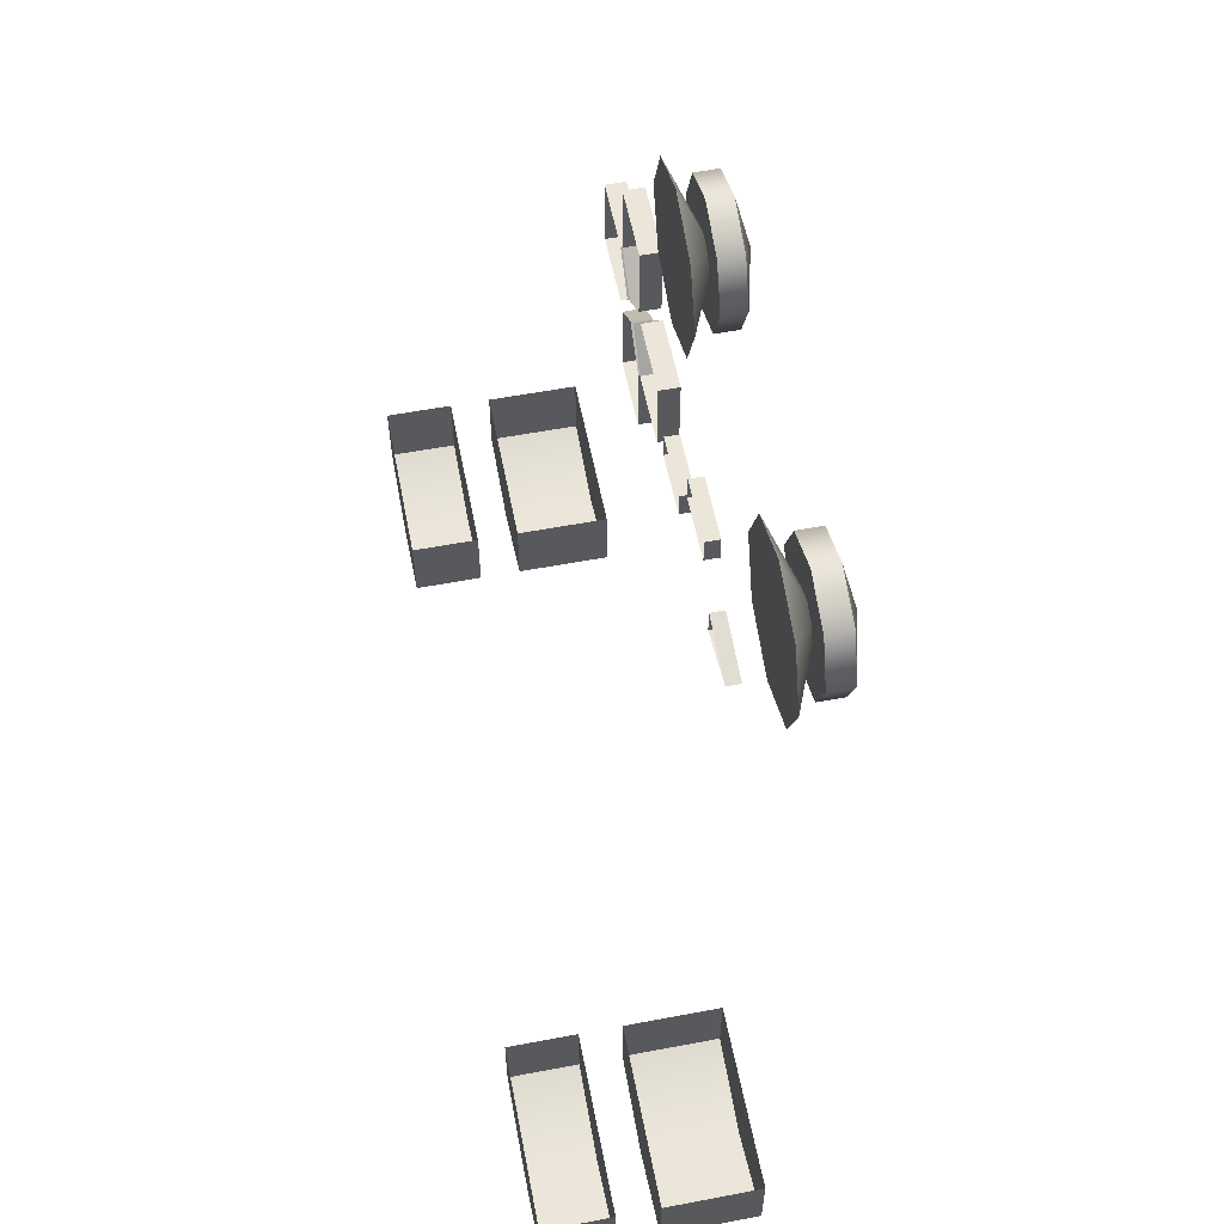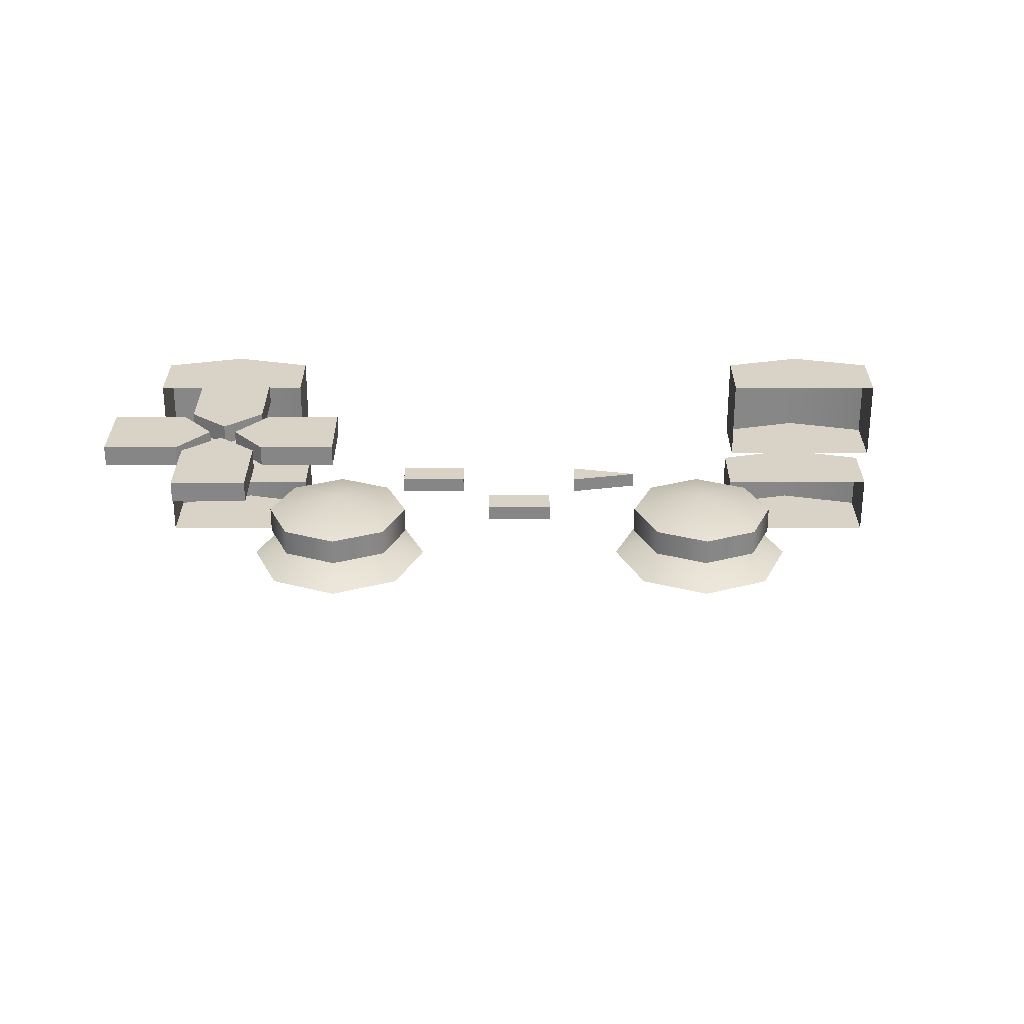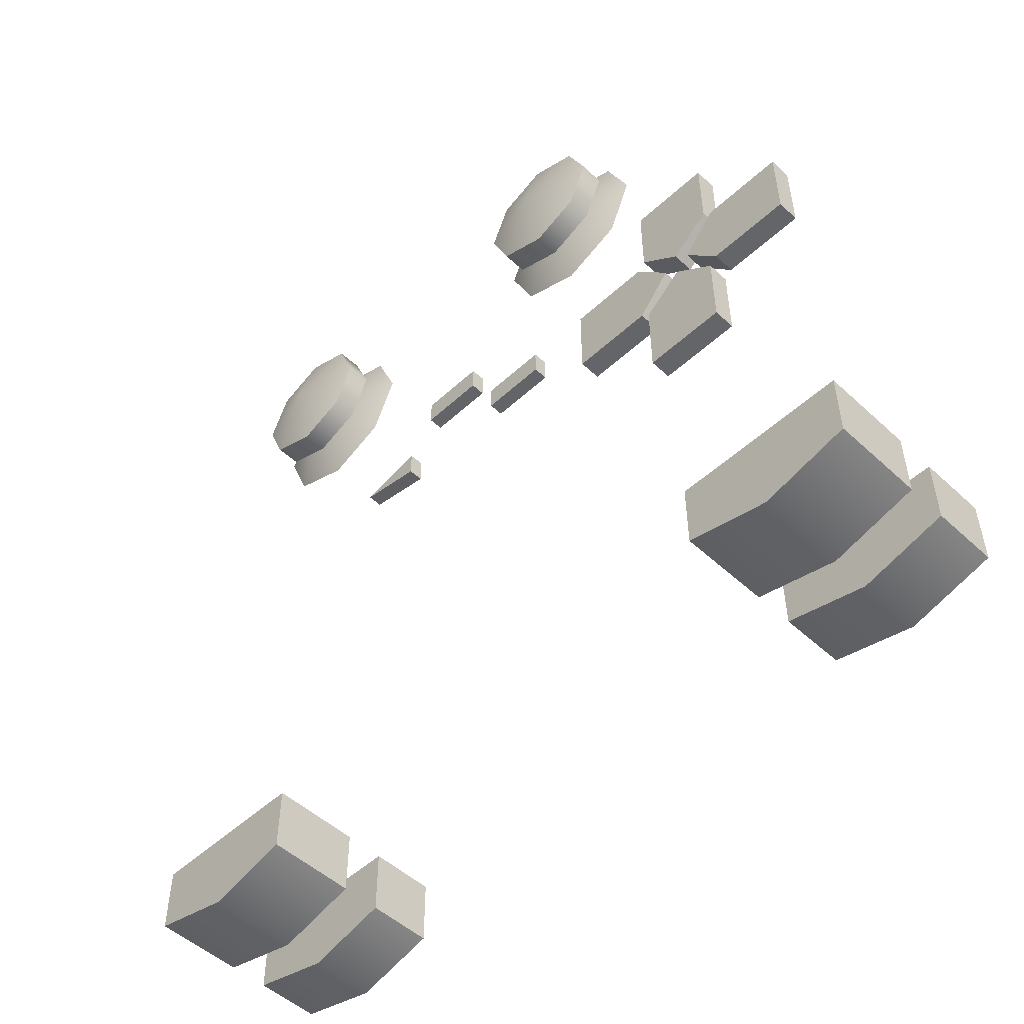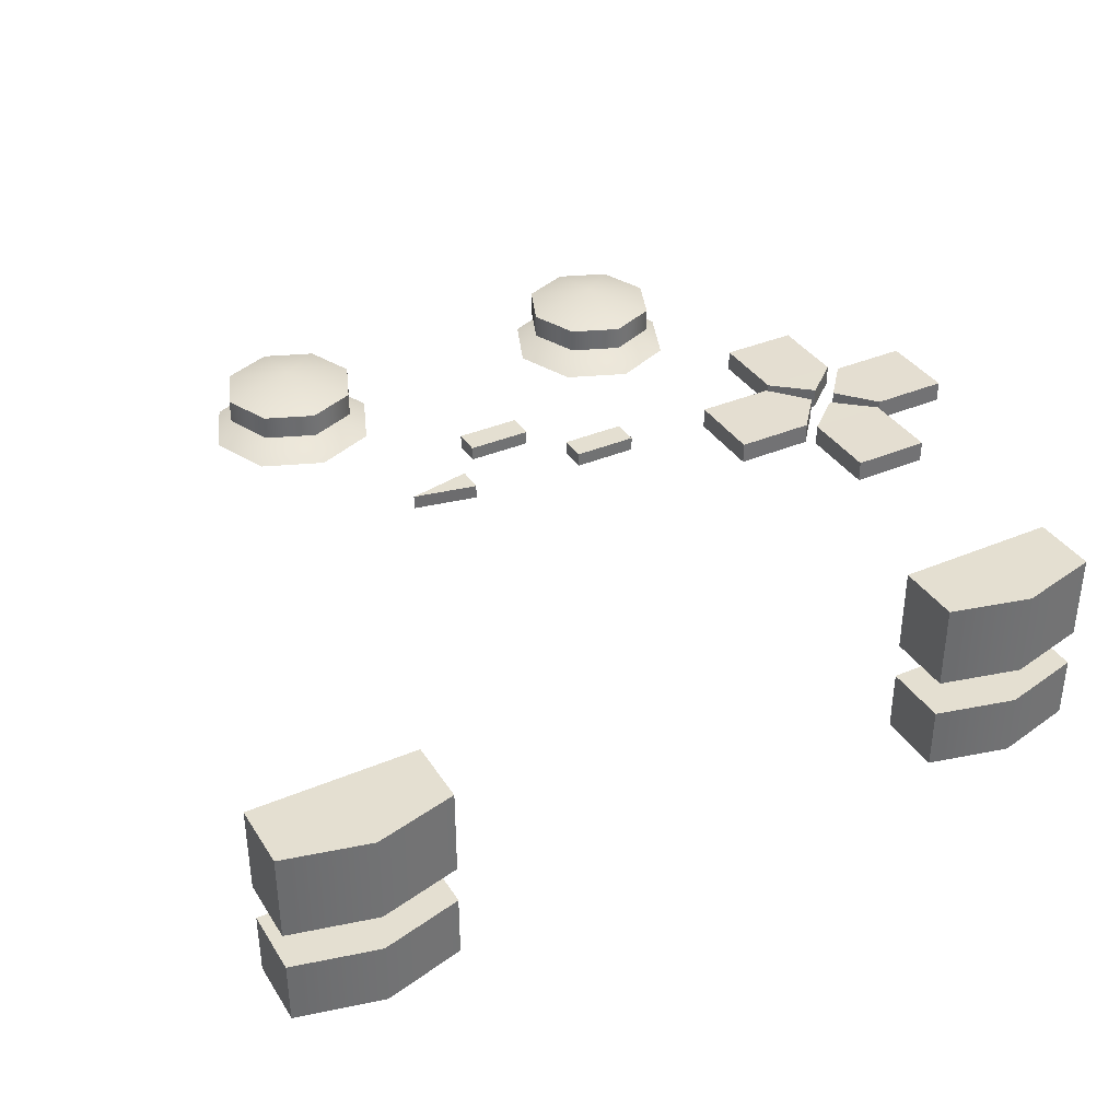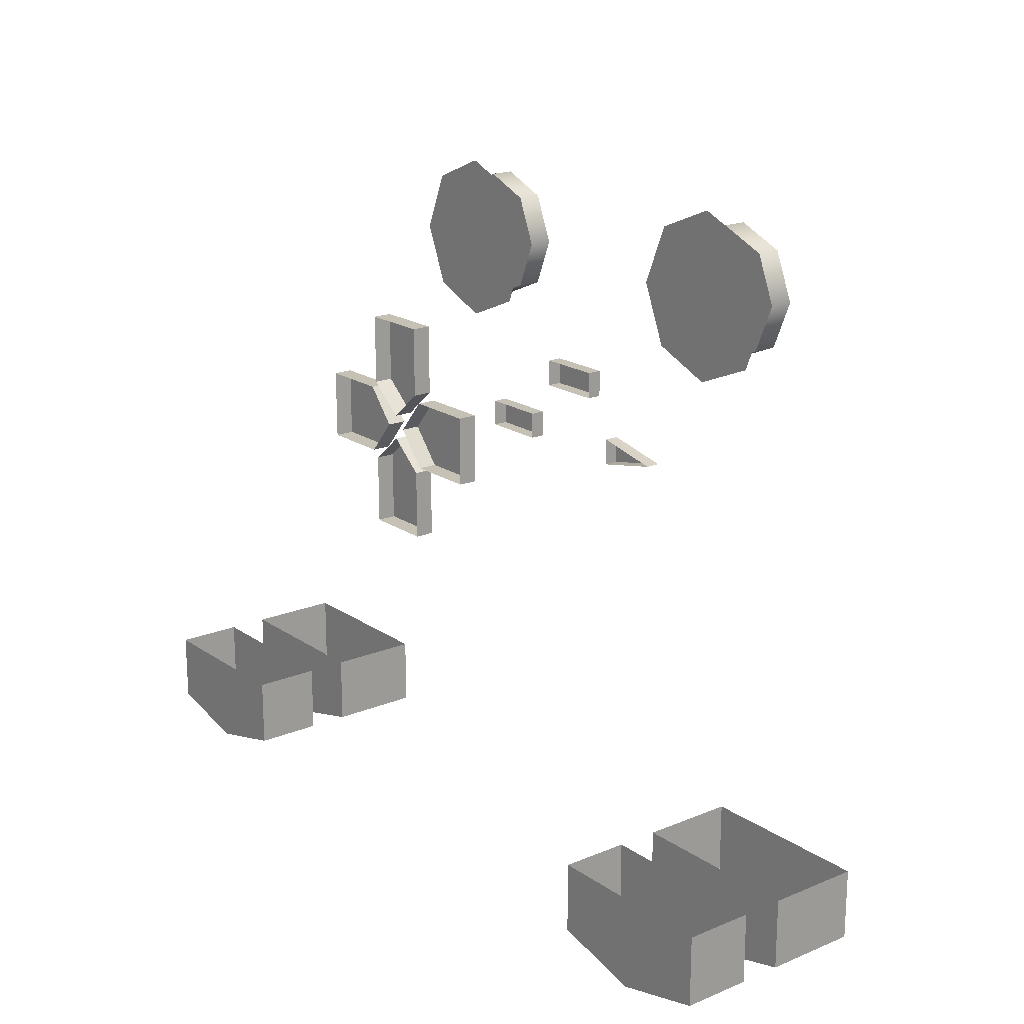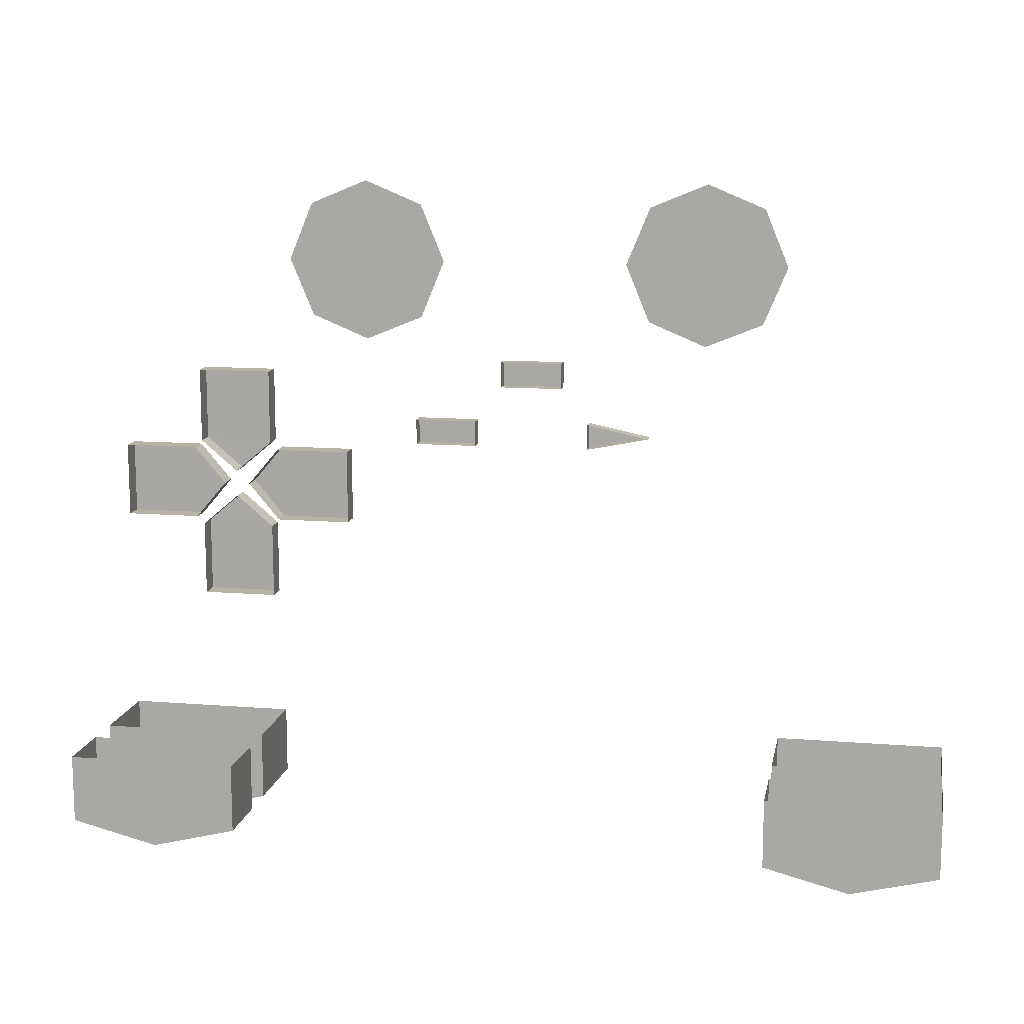
<metadata>
{"format":"obj","ext":"obj","renderer":"f3d","projection":"perspective","resolution":1024,"background":"white","views":[{"elev":57.4,"azim":78.9,"up":"+Z"},{"elev":27.8,"azim":0.0,"up":"+Y"},{"elev":-51.3,"azim":-135.0,"up":"+Z"},{"elev":36.7,"azim":151.2,"up":"+Y"},{"elev":18.7,"azim":51.9,"up":"+Z"},{"elev":12.3,"azim":10.7,"up":"+Z"}]}
</metadata>
<code>
v 7.715 1 -7.116
v 4.727 1 -7.116
v 7.715 2.591 -7.116
v 4.727 2.591 -7.116
v 7.715 2.591 -8.318
v 4.727 2.591 -8.318
v 7.715 1 -8.318
v 4.727 1 -8.318
v 6.205 2.591 -8.693
v 6.205 1 -8.693
v 6.205 1 -7.116
v 6.205 2.591 -7.116
v 7.715 -0.8608 -7.116
v 4.727 -0.8608 -7.116
v 7.715 0.2985 -7.116
v 4.727 0.2985 -7.116
v 7.715 0.2985 -8.318
v 4.727 0.2985 -8.318
v 7.715 -0.8608 -8.318
v 4.727 -0.8608 -8.318
v 6.205 0.2985 -8.693
v 6.205 -0.8608 -8.693
v 6.205 -0.8608 -7.116
v 6.205 0.2985 -7.116
v -7.715 1 -7.116
v -4.727 1 -7.116
v -7.715 2.591 -7.116
v -4.727 2.591 -7.116
v -7.715 2.591 -8.318
v -4.727 2.591 -8.318
v -7.715 1 -8.318
v -4.727 1 -8.318
v -6.205 2.591 -8.693
v -6.205 1 -8.693
v -6.205 1 -7.116
v -6.205 2.591 -7.116
v -7.715 -0.8608 -7.116
v -4.727 -0.8608 -7.116
v -7.715 0.2985 -7.116
v -4.727 0.2985 -7.116
v -7.715 0.2985 -8.318
v -4.727 0.2985 -8.318
v -7.715 -0.8608 -8.318
v -4.727 -0.8608 -8.318
v -6.205 0.2985 -8.693
v -6.205 -0.8608 -8.693
v -6.205 -0.8608 -7.116
v -6.205 0.2985 -7.116
v 2.347 4.138 0.6861
v 3.176 4.138 0.3426
v 3.176 4.427 1.515
v 4.006 4.138 0.6861
v 4.349 4.138 1.515
v 4.006 4.138 2.345
v 3.176 4.138 2.688
v 2.347 4.138 2.345
v 2.004 4.138 1.515
v 2.347 3.72 0.6861
v 3.176 3.72 0.3426
v 4.006 3.72 0.6861
v 4.349 3.72 1.515
v 4.006 3.72 2.345
v 3.176 3.72 2.688
v 2.347 3.72 2.345
v 2.004 3.72 1.515
v 2.134 3.29 0.4734
v 3.176 3.29 0.04181
v 3.176 3.895 1.515
v 4.218 3.29 0.4734
v 4.65 3.29 1.515
v 4.218 3.29 2.557
v 3.176 3.29 2.989
v 2.134 3.29 2.557
v 1.703 3.29 1.515
v -2.347 4.138 0.6861
v -3.176 4.138 0.3426
v -3.176 4.427 1.515
v -4.006 4.138 0.6861
v -4.349 4.138 1.515
v -4.006 4.138 2.345
v -3.176 4.138 2.688
v -2.347 4.138 2.345
v -2.004 4.138 1.515
v -2.347 3.72 0.6861
v -3.176 3.72 0.3426
v -4.006 3.72 0.6861
v -4.349 3.72 1.515
v -4.006 3.72 2.345
v -3.176 3.72 2.688
v -2.347 3.72 2.345
v -2.004 3.72 1.515
v -2.134 3.29 0.4734
v -3.176 3.29 0.04181
v -3.176 3.895 1.515
v -4.218 3.29 0.4734
v -4.65 3.29 1.515
v -4.218 3.29 2.557
v -3.176 3.29 2.989
v -2.134 3.29 2.557
v -1.703 3.29 1.515
v -2.183 2.988 -1.42
v -1.055 2.988 -1.42
v -2.183 3.237 -1.42
v -1.055 3.237 -1.42
v -2.183 3.237 -1.885
v -1.055 3.237 -1.885
v -2.183 2.988 -1.885
v -1.055 2.988 -1.885
v -0.5641 2.988 -0.298
v 0.5641 2.988 -0.298
v -0.5641 3.237 -0.298
v 0.5641 3.237 -0.298
v -0.5641 3.237 -0.7635
v 0.5641 3.237 -0.7635
v -0.5641 2.988 -0.7635
v 0.5641 2.988 -0.7635
v 2.182 2.988 -1.653
v 1.054 2.988 -1.42
v 2.182 3.237 -1.653
v 1.054 3.237 -1.42
v 1.054 3.237 -1.885
v 1.054 2.988 -1.885
v -6.471 3.193 -0.6258
v -5.108 3.193 -0.6258
v -5.108 3.563 -0.6248
v -6.471 3.563 -0.6248
v -6.471 3.576 -5.008
v -5.108 3.576 -5.008
v -5.108 3.206 -5.009
v -6.471 3.206 -5.009
v -3.598 3.197 -2.136
v -3.598 3.202 -3.499
v -3.598 3.572 -3.498
v -3.598 3.568 -2.135
v -7.981 3.568 -2.135
v -7.981 3.572 -3.498
v -7.981 3.202 -3.499
v -7.981 3.197 -2.136
v -6.608 3.202 -3.499
v -6.608 3.572 -3.498
v -6.608 3.568 -2.135
v -6.608 3.197 -2.136
v -5.108 3.202 -3.636
v -5.108 3.572 -3.635
v -6.471 3.572 -3.635
v -6.471 3.202 -3.636
v -4.971 3.202 -3.499
v -4.971 3.572 -3.498
v -4.971 3.568 -2.135
v -4.971 3.197 -2.136
v -5.108 3.197 -1.999
v -5.108 3.567 -1.998
v -6.471 3.567 -1.998
v -6.471 3.197 -1.999
v -6.032 3.199 -2.817
v -6.032 3.57 -2.817
v -5.789 3.202 -3.06
v -5.789 3.572 -3.06
v -5.546 3.199 -2.817
v -5.546 3.57 -2.817
v -5.789 3.197 -2.574
v -5.789 3.567 -2.574
f 3 5 9 12
f 5 7 10 9
f 7 1 11 10
f 2 4 6 8
f 7 5 3 1
f 9 10 8 6
f 11 2 8 10
f 9 6 4 12
f 15 17 21 24
f 17 19 22 21
f 19 13 23 22
f 14 16 18 20
f 19 17 15 13
f 21 22 20 18
f 23 14 20 22
f 21 18 16 24
f 27 36 33 29
f 29 33 34 31
f 31 34 35 25
f 26 32 30 28
f 31 25 27 29
f 33 30 32 34
f 35 34 32 26
f 33 36 28 30
f 39 48 45 41
f 41 45 46 43
f 43 46 47 37
f 38 44 42 40
f 43 37 39 41
f 45 42 44 46
f 47 46 44 38
f 45 48 40 42
f 49 51 50
f 50 51 52
f 52 51 53
f 53 51 54
f 54 51 55
f 55 51 56
f 56 51 57
f 57 51 49
f 49 50 59 58
f 50 52 60 59
f 52 53 61 60
f 53 54 62 61
f 54 55 63 62
f 55 56 64 63
f 56 57 65 64
f 57 49 58 65
f 59 60 61 62 63 64 65 58
f 66 68 67
f 67 68 69
f 69 68 70
f 70 68 71
f 71 68 72
f 72 68 73
f 73 68 74
f 74 68 66
f 67 69 70 71 72 73 74 66
f 75 76 77
f 76 78 77
f 78 79 77
f 79 80 77
f 80 81 77
f 81 82 77
f 82 83 77
f 83 75 77
f 75 84 85 76
f 76 85 86 78
f 78 86 87 79
f 79 87 88 80
f 80 88 89 81
f 81 89 90 82
f 82 90 91 83
f 83 91 84 75
f 85 84 91 90 89 88 87 86
f 92 93 94
f 93 95 94
f 95 96 94
f 96 97 94
f 97 98 94
f 98 99 94
f 99 100 94
f 100 92 94
f 93 92 100 99 98 97 96 95
f 101 102 104 103
f 103 104 106 105
f 105 106 108 107
f 102 108 106 104
f 107 101 103 105
f 109 110 112 111
f 111 112 114 113
f 113 114 116 115
f 110 116 114 112
f 115 109 111 113
f 117 119 120 118
f 119 121 120
f 119 117 122 121
f 118 120 121 122
f 123 124 125 126
f 126 125 152 153
f 127 128 129 130
f 125 124 151 152
f 154 123 126 153
f 131 132 133 134
f 134 133 148 149
f 135 136 137 138
f 133 132 147 148
f 150 131 134 149
f 136 140 139 137
f 135 141 140 136
f 138 142 141 135
f 128 144 143 129
f 127 145 144 128
f 130 146 145 127
f 139 140 156 155
f 140 141 156
f 141 142 155 156
f 143 144 158 157
f 144 145 158
f 145 146 157 158
f 148 147 159 160
f 149 148 160
f 150 149 160 159
f 152 151 161 162
f 153 152 162
f 154 153 162 161

</code>
